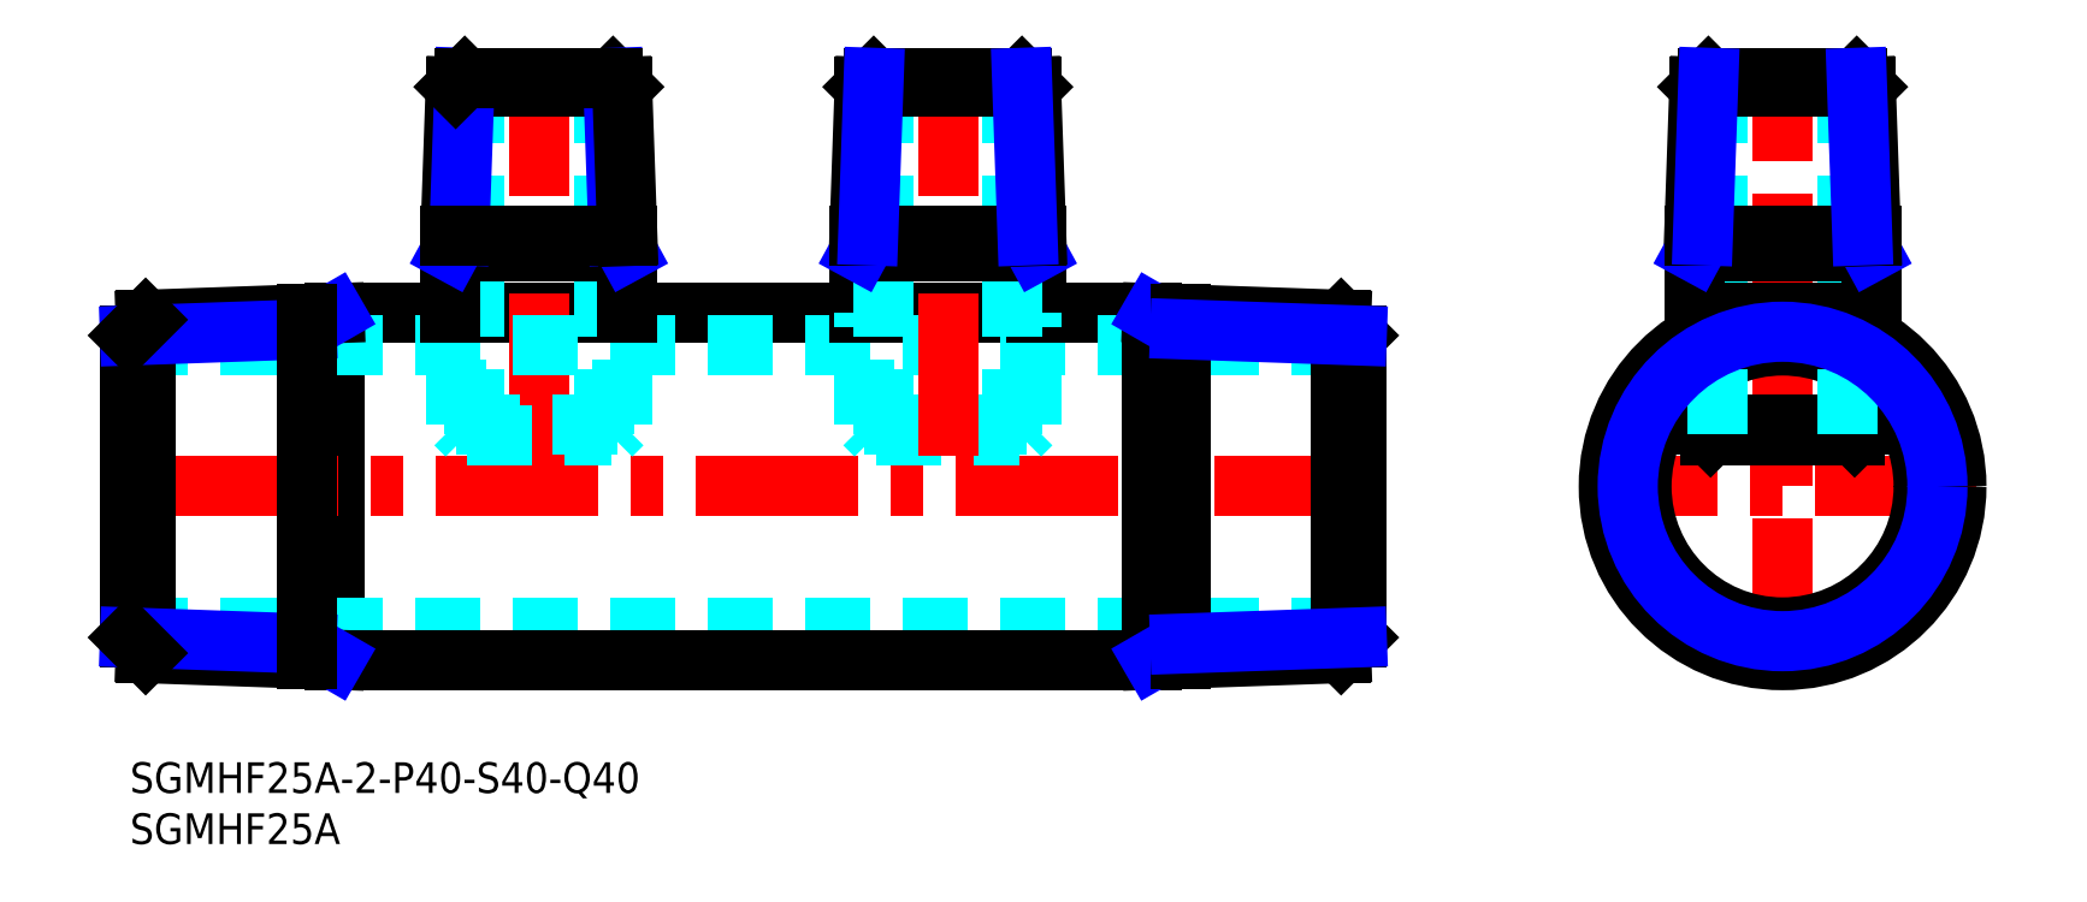
<metadata>
{"format":"dxf","ext":"dxf","renderer":"ezdxf+matplotlib","layout":"modelspace","background":"white","min_lineweight":24,"dpi":150}
</metadata>
<code>
0
SECTION
2
ENTITIES
0
INSERT
8
MSM_CONTINUOUS
2
*U2
10
0
20
0
30
0
0
INSERT
8
MSM_CONTINUOUS
2
*U3
10
0
20
0
30
0
0
LINE
8
MSM_CENTER
10
180.6
20
27
30
0
11
142.6
21
27
31
0
0
LINE
8
MSM_CENTER
10
161.6
20
8
30
0
11
161.6
21
69
31
0
0
CIRCLE
8
MSM_CONTINUOUS
10
161.6
20
27
30
0
40
17
0
LINE
8
MSM_CONTINUOUS
10
100
20
44
30
0
11
20
21
44
31
0
0
LINE
8
MSM_CENTER
10
40
20
30
30
0
11
40
21
69
31
0
0
LINE
8
MSM_CONTINUOUS
10
20
20
44
30
0
11
20
21
10
31
0
0
LINE
8
MSM_DASHED
10
120
20
40.8
30
0
11
0
21
40.8
31
0
0
LINE
8
MSM_DASHED
10
120
20
13.2
30
0
11
0
21
13.2
31
0
0
LINE
8
MSM_CONTINUOUS
10
100
20
10
30
0
11
20
21
10
31
0
0
LINE
8
MSM_CENTER
10
122
20
27
30
0
11
-2
21
27
31
0
0
LINE
8
MSM_DASHED
10
48.15
20
33.1
30
0
11
48.15
21
44
31
0
0
LINE
8
MSM_DASHED
10
31.85
20
33.1
30
0
11
31.85
21
44
31
0
0
LINE
8
MSM_DASHED
10
47.05
20
32
30
0
11
48.15
21
33.1
31
0
0
LINE
8
MSM_CONTINUOUS
10
36.54
20
32
30
0
11
36.54
21
32
31
0
0
LINE
8
MSM_DASHED
10
32.95
20
32
30
0
11
31.85
21
33.1
31
0
0
LINE
8
MSM_DASHED
10
31.85
20
33.1
30
0
11
48.15
21
33.1
31
0
0
LINE
8
MSM_DASHED
10
32.95
20
32
30
0
11
47.05
21
32
31
0
0
LINE
8
MSM_DASHED
10
46.35
20
67
30
0
11
46.35
21
32
31
0
0
LINE
8
MSM_CONTINUOUS
10
48.65
20
51.52
30
0
11
48.65
21
44
31
0
0
LINE
8
MSM_DASHED
10
33.65
20
67
30
0
11
33.65
21
32
31
0
0
LINE
8
MSM_CONTINUOUS
10
31.35
20
51.52
30
0
11
31.35
21
44
31
0
0
LINE
8
MSM_CONTINUOUS
10
48.65
20
50
30
0
11
31.35
21
50
31
0
0
LINE
8
MSM_CONTINUOUS
10
71.35
20
51.52
30
0
11
71.35
21
44
31
0
0
LINE
8
MSM_DASHED
10
73.65
20
67
30
0
11
73.65
21
32
31
0
0
LINE
8
MSM_CONTINUOUS
10
88.65
20
51.52
30
0
11
88.65
21
44
31
0
0
LINE
8
MSM_DASHED
10
86.35
20
67
30
0
11
86.35
21
32
31
0
0
LINE
8
MSM_DASHED
10
72.95
20
32
30
0
11
87.05
21
32
31
0
0
LINE
8
MSM_DASHED
10
71.85
20
33.1
30
0
11
88.15
21
33.1
31
0
0
LINE
8
MSM_DASHED
10
72.95
20
32
30
0
11
71.85
21
33.1
31
0
0
LINE
8
MSM_CONTINUOUS
10
76.54
20
32
30
0
11
76.54
21
32
31
0
0
LINE
8
MSM_DASHED
10
87.05
20
32
30
0
11
88.15
21
33.1
31
0
0
LINE
8
MSM_DASHED
10
71.85
20
33.1
30
0
11
71.85
21
44
31
0
0
LINE
8
MSM_DASHED
10
88.15
20
33.1
30
0
11
88.15
21
44
31
0
0
LINE
8
MSM_CENTER
10
80
20
30
30
0
11
80
21
69
31
0
0
CIRCLE
8
MSM_CONTINUOUS
10
161.6
20
27
30
0
40
13.8
0
LINE
8
MSM_CONTINUOUS
10
169.8
20
33.1
30
0
11
169.8
21
38.14
31
0
0
LINE
8
MSM_CONTINUOUS
10
153.5
20
33.1
30
0
11
153.5
21
38.14
31
0
0
LINE
8
MSM_CONTINUOUS
10
168.7
20
32
30
0
11
169.8
21
33.1
31
0
0
LINE
8
MSM_CONTINUOUS
10
158.2
20
32
30
0
11
158.2
21
32
31
0
0
LINE
8
MSM_CONTINUOUS
10
154.6
20
32
30
0
11
153.5
21
33.1
31
0
0
LINE
8
MSM_CONTINUOUS
10
153.5
20
33.1
30
0
11
169.8
21
33.1
31
0
0
LINE
8
MSM_CONTINUOUS
10
154.6
20
32
30
0
11
168.7
21
32
31
0
0
LINE
8
MSM_DASHED
10
168
20
67
30
0
11
168
21
32
31
0
0
LINE
8
MSM_CONTINUOUS
10
170.3
20
51.52
30
0
11
170.3
21
44
31
0
0
LINE
8
MSM_DASHED
10
155.3
20
67
30
0
11
155.3
21
32
31
0
0
LINE
8
MSM_CONTINUOUS
10
153
20
51.52
30
0
11
153
21
44
31
0
0
LINE
8
MSM_CONTINUOUS
10
170.3
20
44
30
0
11
153
21
44
31
0
0
LINE
8
MSM_CONTINUOUS
10
153.5
20
41.92
30
0
11
153.5
21
44
31
0
0
LINE
8
MSM_CONTINUOUS
10
169.8
20
41.92
30
0
11
169.8
21
44
31
0
0
LINE
8
MSM_DASHED
10
169.8
20
41.92
30
0
11
169.8
21
38.14
31
0
0
LINE
8
MSM_DASHED
10
153.5
20
41.92
30
0
11
153.5
21
38.14
31
0
0
LINE
8
MSM_NARROW
10
48.65
20
50
30
0
11
47.79
21
51.58
31
0
0
LINE
8
MSM_CONTINUOUS
10
31.86
20
66.11
30
0
11
48.14
21
66.11
31
0
0
LINE
8
MSM_CONTINUOUS
10
48.14
20
66.11
30
0
11
47.25
21
67
31
0
0
LINE
8
MSM_CONTINUOUS
10
31.86
20
66.11
30
0
11
31.35
21
51.52
31
0
0
LINE
8
MSM_NARROW
10
32.75
20
67
30
0
11
32.21
21
51.58
31
0
0
LINE
8
MSM_NARROW
10
47.25
20
67
30
0
11
47.79
21
51.58
31
0
0
LINE
8
MSM_CONTINUOUS
10
47.25
20
67
30
0
11
32.75
21
67
31
0
0
LINE
8
MSM_CONTINUOUS
10
31.86
20
66.11
30
0
11
32.75
21
67
31
0
0
LINE
8
MSM_NARROW
10
31.35
20
50
30
0
11
32.21
21
51.58
31
0
0
LINE
8
MSM_CONTINUOUS
10
48.14
20
66.11
30
0
11
48.65
21
51.52
31
0
0
LINE
8
MSM_CONTINUOUS
10
-1.42e-14
20
41.78
30
0
11
-1.42e-14
21
12.22
31
0
0
LINE
8
MSM_CONTINUOUS
10
1.533
20
10.68
30
0
11
1.533
21
43.32
31
0
0
LINE
8
MSM_CONTINUOUS
10
1.533
20
10.68
30
0
11
20
21
10.04
31
0
0
LINE
8
MSM_NARROW
10
-1.42e-14
20
12.22
30
0
11
17.27
21
11.61
31
0
0
LINE
8
MSM_CONTINUOUS
10
-1.42e-14
20
12.22
30
0
11
1.533
21
10.68
31
0
0
LINE
8
MSM_NARROW
10
20
20
10.04
30
0
11
17.27
21
11.61
31
0
0
LINE
8
MSM_CONTINUOUS
10
1.533
20
43.32
30
0
11
20
21
43.96
31
0
0
LINE
8
MSM_NARROW
10
-1.42e-14
20
41.78
30
0
11
17.27
21
42.39
31
0
0
LINE
8
MSM_CONTINUOUS
10
-1.42e-14
20
41.78
30
0
11
1.533
21
43.32
31
0
0
LINE
8
MSM_NARROW
10
20
20
43.96
30
0
11
17.27
21
42.39
31
0
0
LINE
8
MSM_CONTINUOUS
10
100
20
44
30
0
11
100
21
10
31
0
0
LINE
8
MSM_CONTINUOUS
10
88.65
20
50
30
0
11
71.35
21
50
31
0
0
LINE
8
MSM_CONTINUOUS
10
170.3
20
50
30
0
11
153
21
50
31
0
0
CIRCLE
8
MSM_CONTINUOUS
10
161.6
20
27
30
0
40
16.62
0
CIRCLE
8
MSM_NARROW
10
161.6
20
27
30
0
40
15.15
0
LINE
8
MSM_CONTINUOUS
10
48.65
20
51.58
30
0
11
31.35
21
51.58
31
0
0
LINE
8
MSM_NARROW
10
88.65
20
50
30
0
11
87.79
21
51.58
31
0
0
LINE
8
MSM_CONTINUOUS
10
71.86
20
66.11
30
0
11
88.14
21
66.11
31
0
0
LINE
8
MSM_CONTINUOUS
10
88.14
20
66.11
30
0
11
87.25
21
67
31
0
0
LINE
8
MSM_CONTINUOUS
10
71.86
20
66.11
30
0
11
71.35
21
51.52
31
0
0
LINE
8
MSM_CONTINUOUS
10
87.25
20
67
30
0
11
72.75
21
67
31
0
0
LINE
8
MSM_CONTINUOUS
10
71.86
20
66.11
30
0
11
72.75
21
67
31
0
0
LINE
8
MSM_NARROW
10
71.35
20
50
30
0
11
72.21
21
51.58
31
0
0
LINE
8
MSM_CONTINUOUS
10
88.14
20
66.11
30
0
11
88.65
21
51.52
31
0
0
LINE
8
MSM_CONTINUOUS
10
88.65
20
51.58
30
0
11
71.35
21
51.58
31
0
0
LINE
8
MSM_NARROW
10
87.25
20
67
30
0
11
87.79
21
51.58
31
0
0
LINE
8
MSM_NARROW
10
72.75
20
67
30
0
11
72.21
21
51.58
31
0
0
LINE
8
MSM_NARROW
10
170.3
20
50
30
0
11
169.4
21
51.58
31
0
0
LINE
8
MSM_CONTINUOUS
10
153.5
20
66.11
30
0
11
169.8
21
66.11
31
0
0
LINE
8
MSM_CONTINUOUS
10
169.8
20
66.11
30
0
11
168.9
21
67
31
0
0
LINE
8
MSM_CONTINUOUS
10
153.5
20
66.11
30
0
11
153
21
51.52
31
0
0
LINE
8
MSM_CONTINUOUS
10
168.9
20
67
30
0
11
154.4
21
67
31
0
0
LINE
8
MSM_CONTINUOUS
10
153.5
20
66.11
30
0
11
154.4
21
67
31
0
0
LINE
8
MSM_NARROW
10
153
20
50
30
0
11
153.9
21
51.58
31
0
0
LINE
8
MSM_CONTINUOUS
10
169.8
20
66.11
30
0
11
170.3
21
51.52
31
0
0
LINE
8
MSM_CONTINUOUS
10
170.3
20
51.58
30
0
11
153
21
51.58
31
0
0
LINE
8
MSM_NARROW
10
168.9
20
67
30
0
11
169.4
21
51.58
31
0
0
LINE
8
MSM_NARROW
10
154.4
20
67
30
0
11
153.9
21
51.58
31
0
0
LINE
8
MSM_CONTINUOUS
10
17.27
20
10.14
30
0
11
17.27
21
43.86
31
0
0
LINE
8
MSM_CONTINUOUS
10
120
20
41.78
30
0
11
120
21
12.22
31
0
0
LINE
8
MSM_CONTINUOUS
10
118.5
20
10.68
30
0
11
118.5
21
43.32
31
0
0
LINE
8
MSM_CONTINUOUS
10
118.5
20
10.68
30
0
11
100
21
10.04
31
0
0
LINE
8
MSM_CONTINUOUS
10
120
20
12.22
30
0
11
118.5
21
10.68
31
0
0
LINE
8
MSM_NARROW
10
100
20
10.04
30
0
11
102.7
21
11.61
31
0
0
LINE
8
MSM_CONTINUOUS
10
118.5
20
43.32
30
0
11
100
21
43.96
31
0
0
LINE
8
MSM_CONTINUOUS
10
120
20
41.78
30
0
11
118.5
21
43.32
31
0
0
LINE
8
MSM_NARROW
10
100
20
43.96
30
0
11
102.7
21
42.39
31
0
0
LINE
8
MSM_CONTINUOUS
10
102.7
20
10.14
30
0
11
102.7
21
43.86
31
0
0
LINE
8
MSM_NARROW
10
120
20
12.22
30
0
11
102.7
21
11.61
31
0
0
LINE
8
MSM_NARROW
10
120
20
41.78
30
0
11
102.7
21
42.39
31
0
0
ENDSEC
0
EOF

</code>
